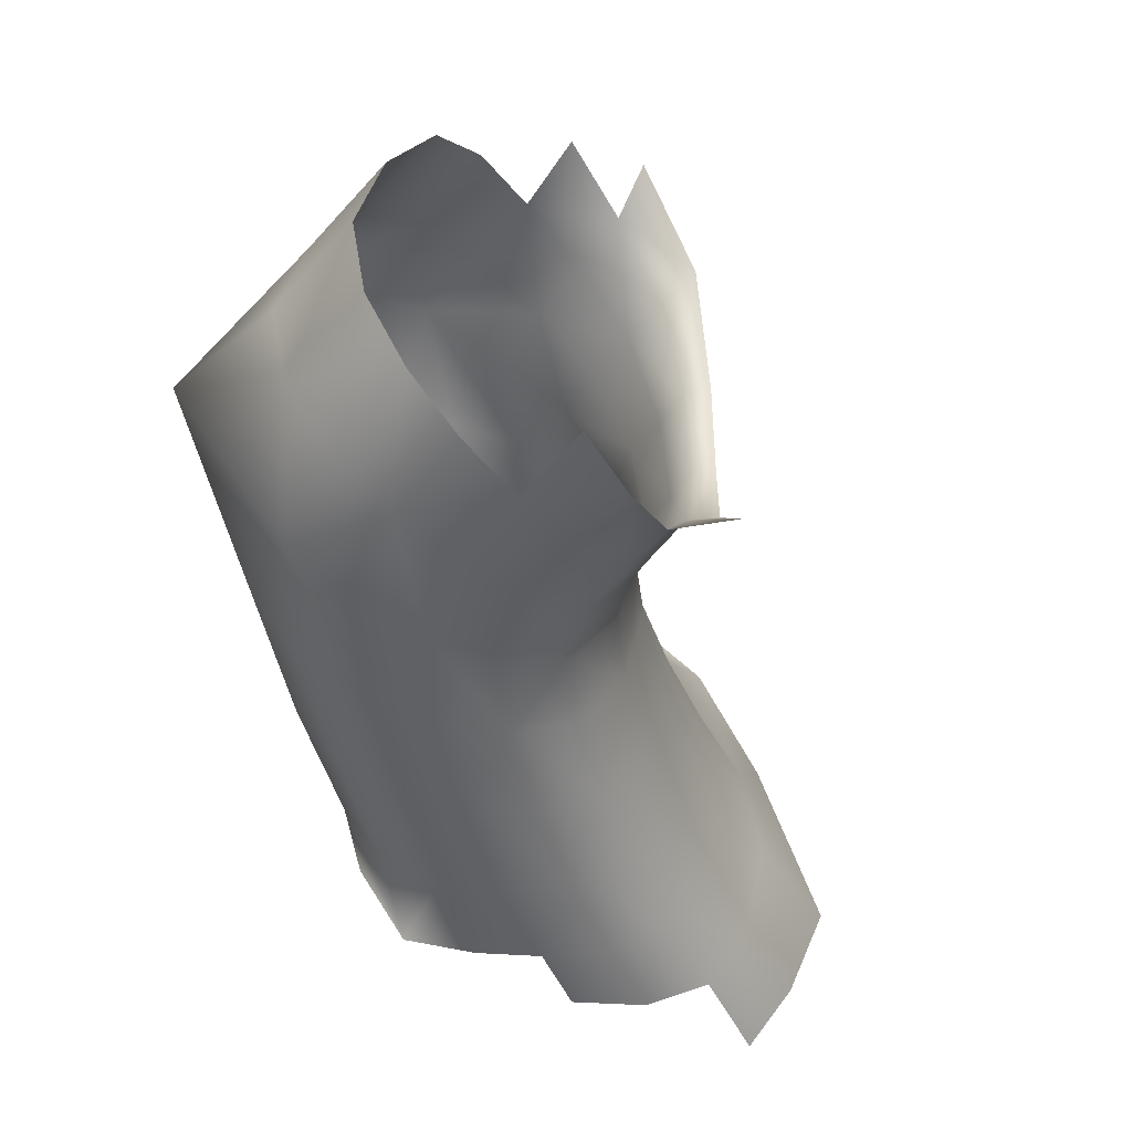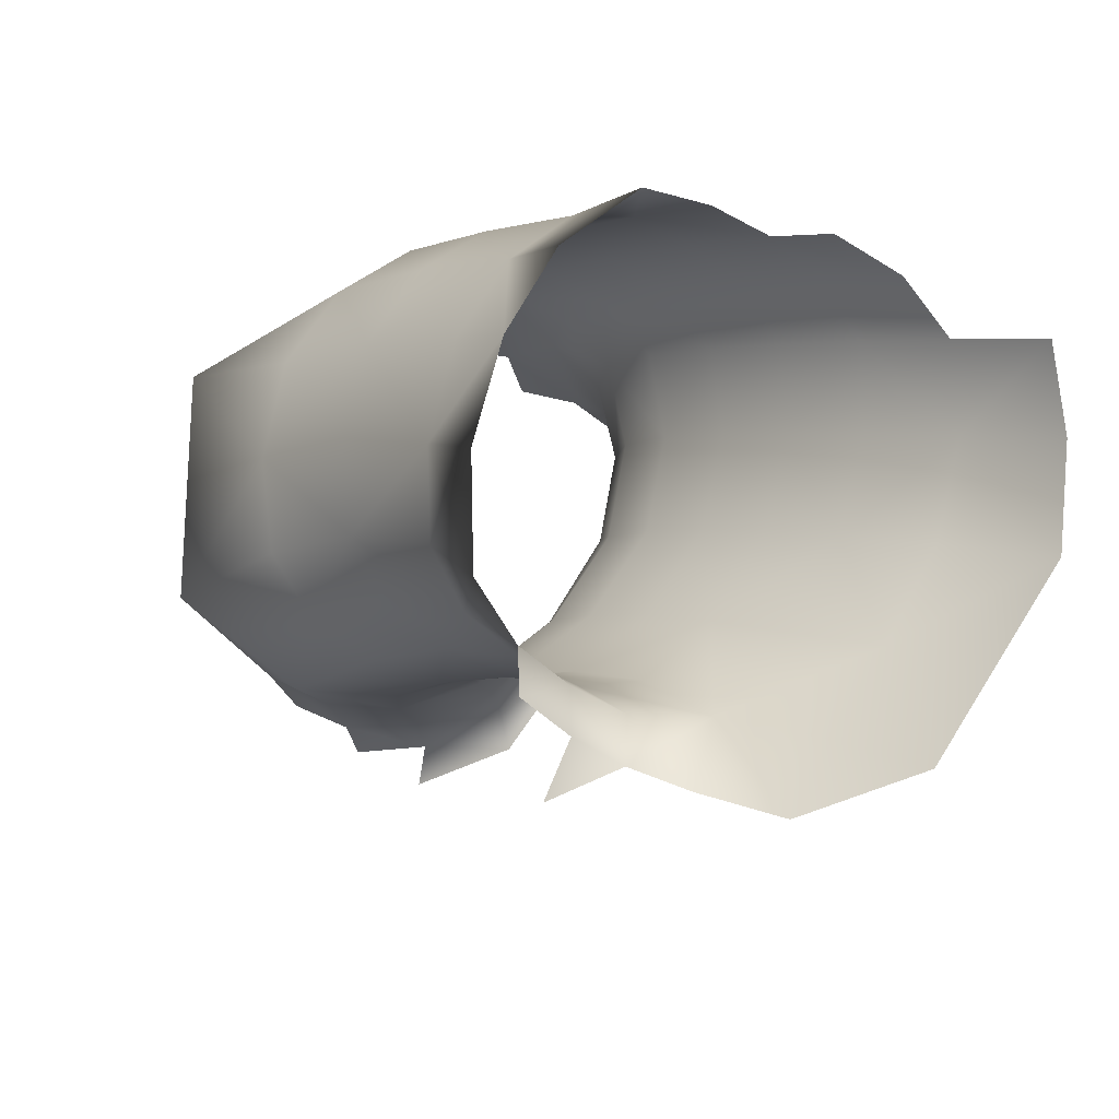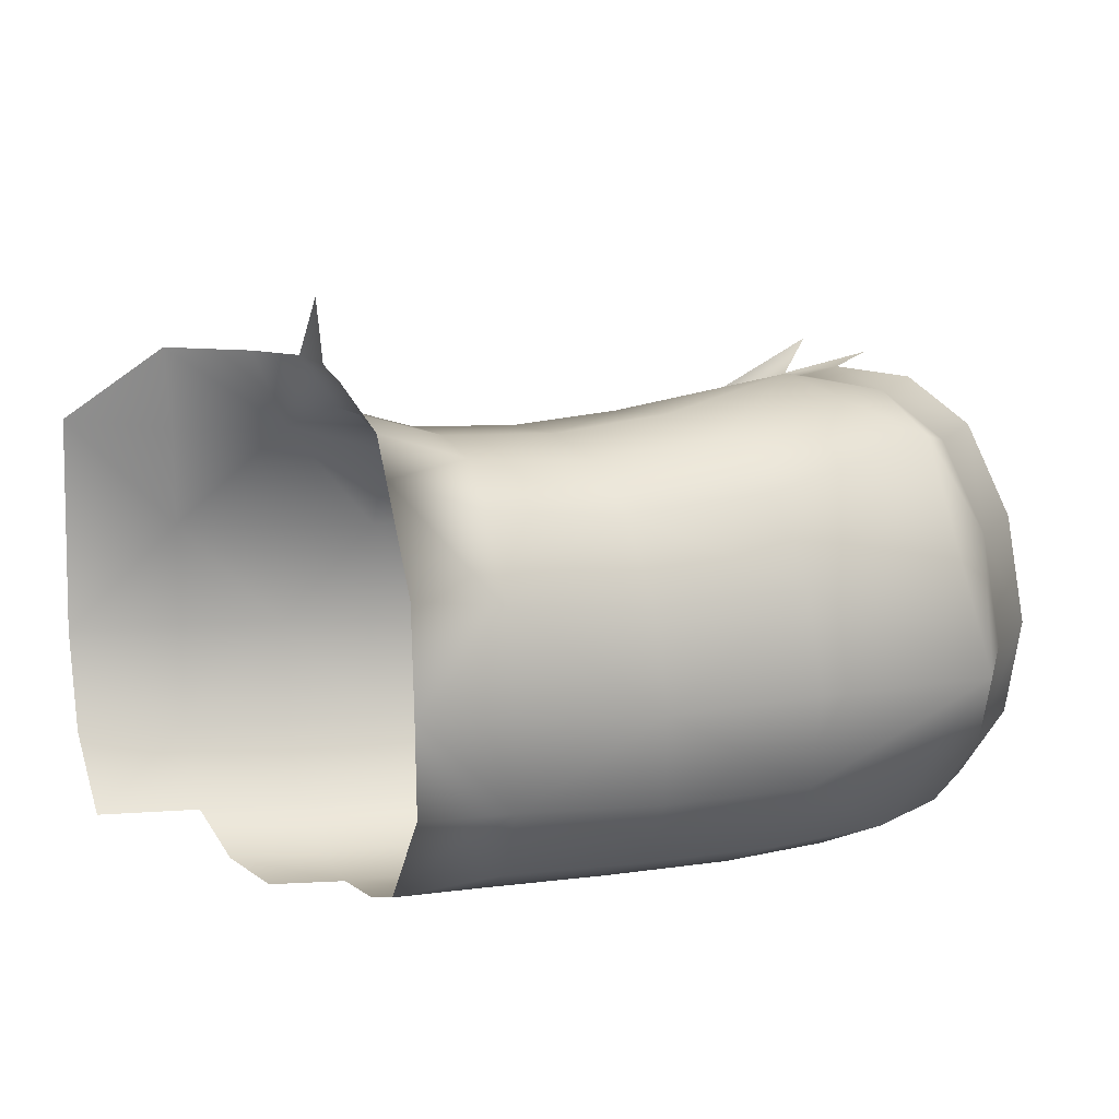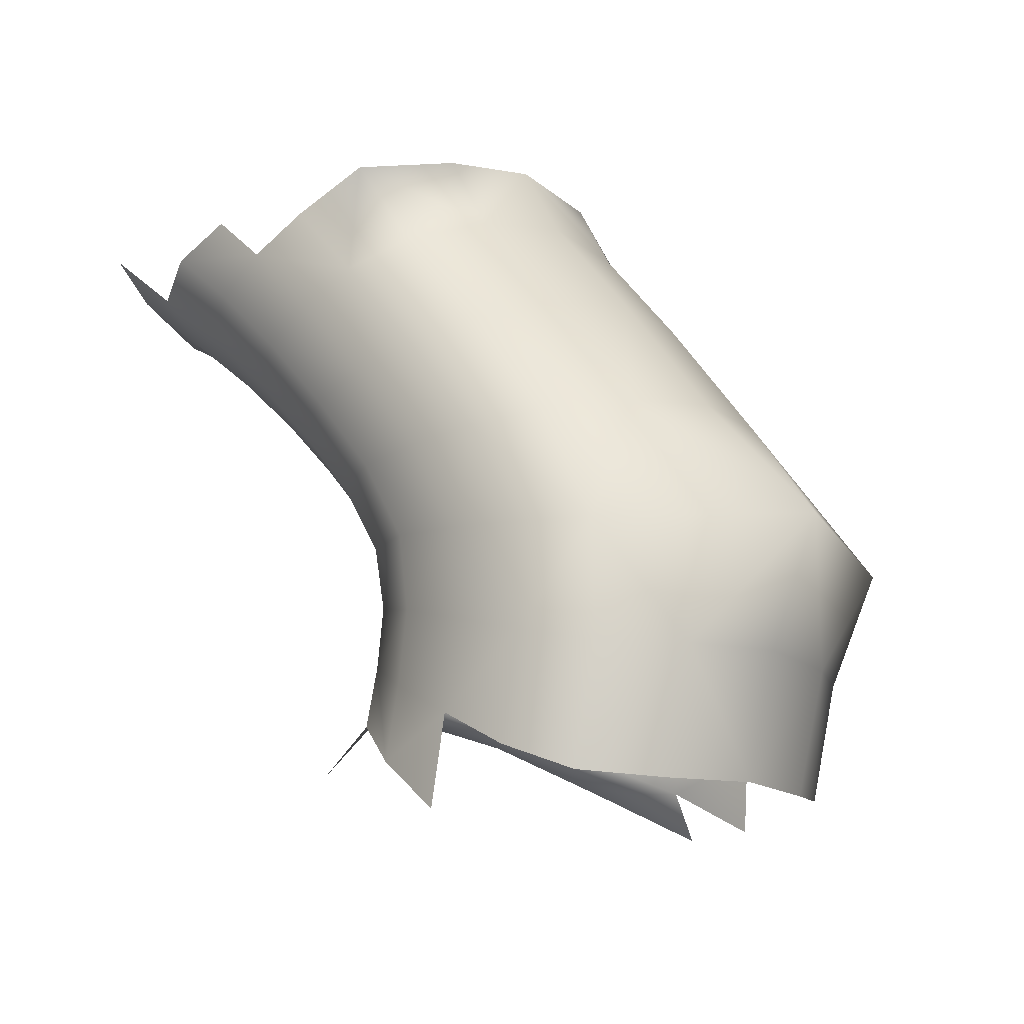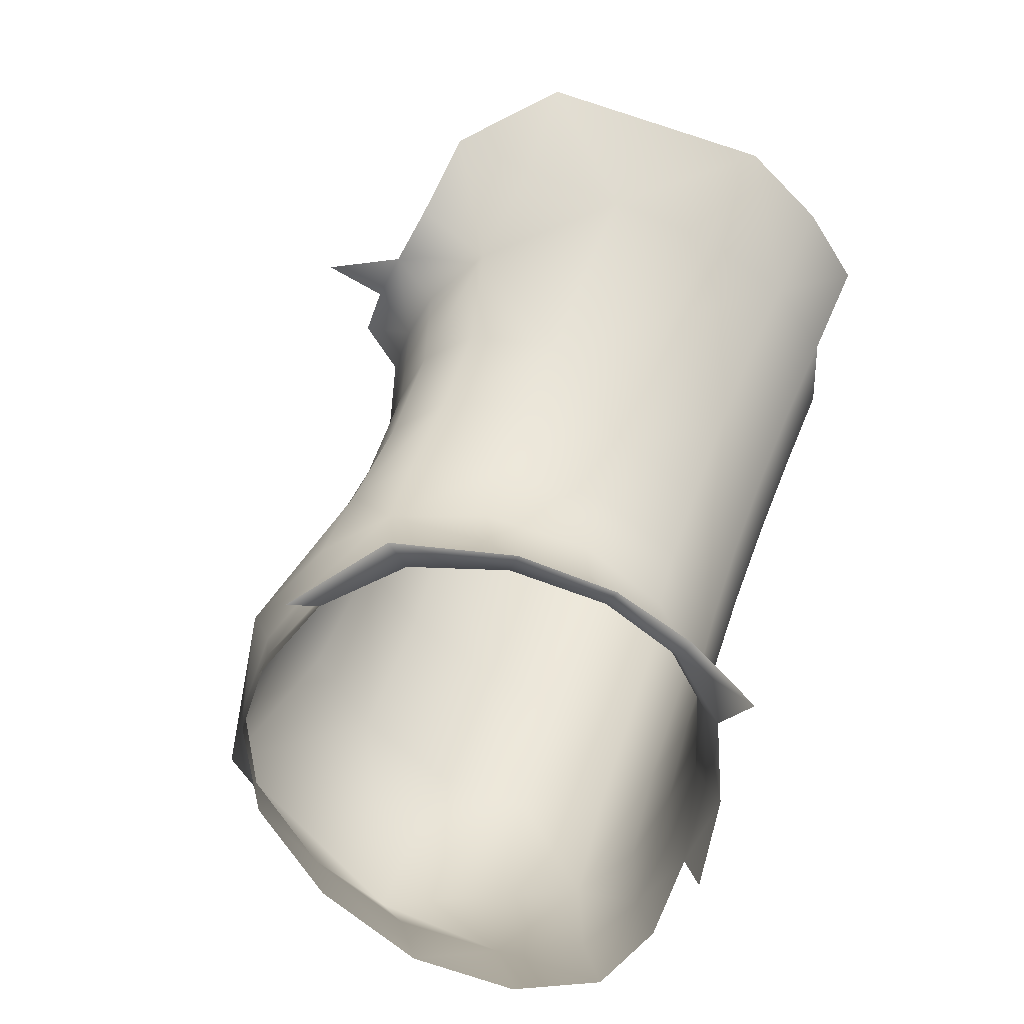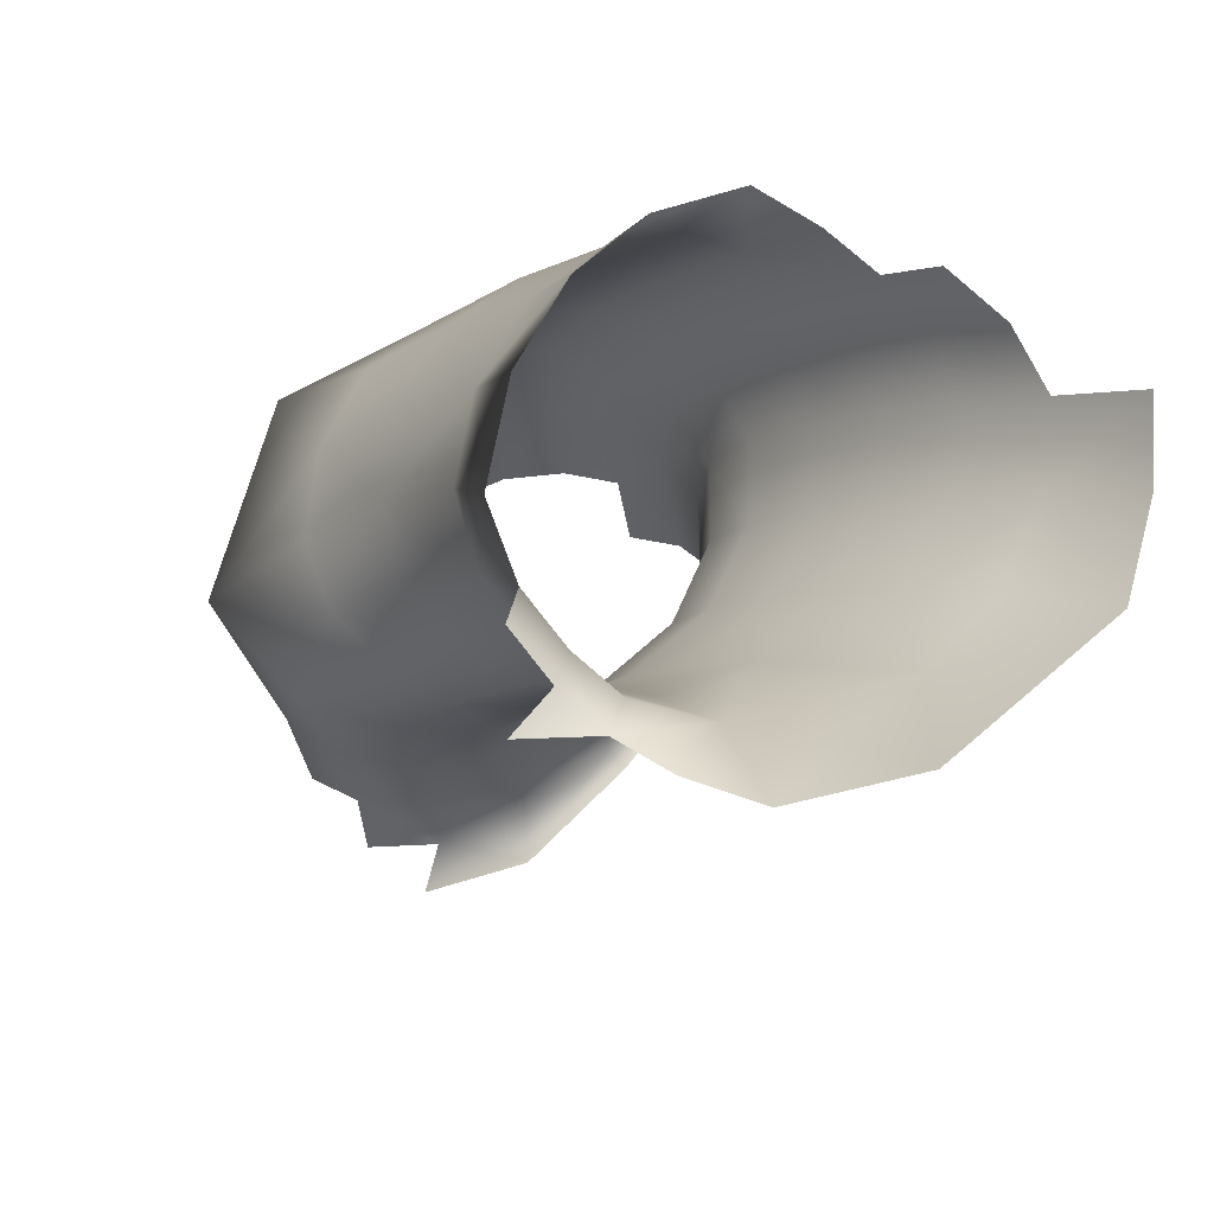
<metadata>
{"format":"obj","ext":"obj","renderer":"f3d","projection":"perspective","resolution":1024,"background":"white","views":[{"elev":-50.1,"azim":153.1,"up":"+Y"},{"elev":71.0,"azim":-158.3,"up":"+Z"},{"elev":14.1,"azim":33.5,"up":"+Y"},{"elev":-12.8,"azim":42.1,"up":"+Z"},{"elev":-74.4,"azim":-117.6,"up":"+Z"},{"elev":55.8,"azim":-146.4,"up":"+Z"}]}
</metadata>
<code>
g ea02-03Trans_03
v 696.6 -1081 -168.3
v 747.8 -1150 -96.33
v 666.1 -1365 -33.31
v 617.3 -1361 -70.91
v 763.5 -1151 26.27
v 672.2 -1358 64.88
v 643.5 -1588 84.28
v 643.3 -1602 -3.789
v 598.8 -1604 -36.48
v 618.3 -1546 292.4
v 646.4 -1565 180.8
v 684.3 -1328 175.9
v 663.5 -1300 301.3
v 788 -1123 163.9
v 775 -1096 313.9
v 776.8 -1946 316.4
v 798.4 -1940 176.8
v 691 -1779 184.7
v 664.6 -1774 303.3
v 778.3 -1938 44.88
v 682.2 -1788 78.03
v 672.8 -1801 -24.54
v 617.8 -1809 -67.7
v 755 -1946 -86.45
v 649.8 -1971 -193
v 1151 -921.2 301.7
v 1114 -960.3 103.8
v 1278 -982.2 61.73
v 1083 -965.5 -90.04
v 1235 -987.7 -169.5
v 1368 -1100 -230.9
v 1422 -1089 31.95
v 1503 -1029 288.6
v 775 -1096 313.9
v 788 -1123 163.9
v 940.7 -1004 138.9
v 927.3 -990.9 313.8
v 763.5 -1151 26.27
v 912.8 -1020 -25.08
v 895.4 -1012 -176.1
v 1063 -956.6 -275.1
v 747.8 -1150 -96.33
v 696.6 -1081 -168.3
v 888.1 -938.9 -286.2
v 775 -1096 313.9
v 678.1 -1100 473.5
v 571 -1298 442.9
v 663.5 -1300 301.3
v 533.9 -1111 632.2
v 437.2 -1304 588.3
v 395.9 -1547 565.9
v 525.7 -1543 425.6
v 618.3 -1546 292.4
v 95.24 -1544 832.3
v 256.5 -1545 698.4
v 292.5 -1300 725.5
v 125.7 -1293 860.9
v 378.8 -1105 779.3
v 203.8 -1044 926.7
v 208.1 -1953 924.7
v 374.9 -1947 779.5
v 290.1 -1774 724.4
v 127.2 -1777 862.3
v 528.8 -1944 628.4
v 433.6 -1773 586.7
v 568.6 -1772 441.8
v 664.6 -1774 303.3
v 674.8 -1945 470.5
v 776.8 -1946 316.4
v 1503 -1029 288.6
v 1277 -1128 584.8
v 1137 -1028 553.5
v 1071 -1154 849.5
v 946.6 -1059 789.9
v 805.5 -1027 726
v 979.3 -996.3 522
v 1151 -921.2 301.7
v 491.8 -970.7 1023
v 627.4 -1023 898
v 755.7 -1046 982.7
v 611.5 -984.7 1116
v 866.4 -1131 1065
v 729.9 -1050 1238
v 203.8 -1044 926.7
v 378.8 -1105 779.3
v 496.1 -1028 833.5
v 368.9 -976 954.3
v 533.9 -1111 632.2
v 662.3 -1032 675.8
v 820.3 -1010 497.6
v 927.3 -990.9 313.8
v 678.1 -1100 473.5
v 775 -1096 313.9
v 203.8 -1044 926.7
v -32.14 -1054 1048
v -74.38 -1295 1001
v 125.7 -1293 860.9
v -240.8 -1032 1185
v -341.3 -1570 1103
v -99.87 -1550 976.9
v 95.24 -1544 832.3
v -65.85 -1786 1008
v 127.2 -1777 862.3
v -268.9 -1796 1161
v -169.5 -1970 1211
v 23.19 -1962 1065
v 208.1 -1953 924.7
v 944.9 -1315 1121
v 827.7 -1281 1291
v 1164 -1339 886.9
v 1205 -1565 891.1
v 977.9 -1546 1138
v 854.6 -1520 1319
v 1697 -1542 329.4
v 1428 -1557 613.1
v 1382 -1322 608.8
v 1423 -1954 293.1
v 1288 -1953 547.8
v 1389 -1782 585.1
v 1534 -1779 309.6
v 1087 -1955 794.9
v 1174 -1786 851.4
v 952.1 -1775 1098
v 831.6 -1760 1284
v 876.9 -1952 1031
v 727.7 -1968 1240
v 1537 -1300 33.72
v 1478 -1315 -241.8
v 1531 -1571 -234.1
v 1588 -1554 42.83
v 1697 -1542 329.4
v 1546 -1791 35.09
v 1534 -1779 309.6
v 1492 -1805 -239.7
v 1389 -1976 -228.9
v 1437 -1966 33.77
v 1423 -1954 293.1
v 446 -856.6 1085
v 445.7 -707 1105
v 327.9 -855.2 1022
v 368.9 -976 954.3
v 491.8 -970.7 1023
v 561.3 -871.7 1172
v 611.5 -984.7 1116
v 203.8 -1044 926.7
v 182.3 -859 1012
v -240.8 -1032 1185
v -32.14 -1054 1048
v -15.93 -859.5 1086
f 40 41 29
f 40 43 44
f 43 40 42
f 27 29 28
f 30 28 29
f 28 30 31
f 31 32 28
f 127 31 128
f 31 127 32
f 33 32 127
f 32 33 28
f 26 28 33
f 28 26 27
f 36 27 26
f 27 36 29
f 39 29 36
f 29 39 40
f 38 40 39
f 40 38 42
f 34 35 36
f 38 36 35
f 36 38 39
f 26 37 36
f 34 36 37
f 127 129 130
f 129 127 128
f 132 129 134
f 129 132 130
f 131 130 132
f 130 131 127
f 33 127 131
f 132 134 135
f 133 131 132
f 135 136 132
f 137 132 136
f 132 137 133
f 108 109 83
f 109 108 113
f 112 113 108
f 113 112 123
f 111 123 112
f 123 111 122
f 119 122 111
f 122 119 121
f 118 121 119
f 108 111 112
f 111 108 110
f 123 125 126
f 125 123 121
f 122 121 123
f 123 124 113
f 124 123 126
f 119 117 118
f 117 119 120
f 119 114 120
f 114 119 115
f 111 115 119
f 115 111 116
f 110 116 111
f 116 110 73
f 108 73 110
f 73 108 82
f 83 82 108
f 82 83 80
f 81 80 83
f 80 81 78
f 73 82 80
f 116 114 115
f 114 116 70
f 78 79 80
f 86 78 87
f 78 86 79
f 75 79 86
f 79 75 80
f 74 80 75
f 80 74 73
f 72 73 74
f 73 72 71
f 72 75 76
f 75 72 74
f 71 116 73
f 116 71 70
f 72 70 71
f 70 72 77
f 76 77 72
f 77 76 90
f 75 90 76
f 90 75 89
f 86 89 75
f 89 86 88
f 85 88 86
f 90 88 92
f 88 90 89
f 86 84 85
f 84 86 87
f 90 92 93
f 90 91 77
f 91 90 93
f 66 67 53
f 67 66 69
f 68 69 66
f 47 53 48
f 53 47 52
f 47 46 49
f 46 47 45
f 48 45 47
f 52 66 53
f 66 52 51
f 47 51 52
f 51 47 50
f 49 50 47
f 50 49 56
f 58 56 49
f 56 58 59
f 56 51 50
f 51 56 55
f 66 64 68
f 64 66 65
f 51 65 66
f 65 51 62
f 55 62 51
f 62 55 54
f 56 54 55
f 54 56 57
f 59 57 56
f 60 61 62
f 64 62 61
f 62 64 65
f 54 63 62
f 60 62 63
f 15 13 12
f 10 12 13
f 12 10 11
f 18 11 10
f 11 18 7
f 21 7 18
f 7 21 22
f 20 22 21
f 22 20 24
f 12 11 7
f 12 14 15
f 22 8 7
f 16 17 18
f 20 18 17
f 18 20 21
f 10 19 18
f 16 18 19
f 22 24 25
f 12 5 14
f 5 12 6
f 7 6 12
f 6 7 3
f 8 3 7
f 3 8 9
f 22 9 8
f 9 22 23
f 25 23 22
f 1 2 3
f 5 3 2
f 3 5 6
f 9 4 3
f 1 3 4
f 107 103 102
f 101 102 103
f 102 101 100
f 96 100 101
f 100 96 99
f 98 99 96
f 102 104 105
f 104 102 99
f 100 99 102
f 102 106 107
f 106 102 105
f 95 98 96
f 96 94 95
f 94 96 97
f 101 97 96
f 139 140 138
f 142 138 140
f 138 142 143
f 144 143 142
f 140 141 142
f 140 145 141
f 145 140 146
f 147 148 149
f 145 149 148
f 149 145 146
v 778.3 -1938 44.88
v 798.4 -1940 176.8
v 948.9 -2017 146.7
v 921.7 -2014 -16.42
v 1389 -1976 -228.9
v 1248 -2041 -171.9
v 1289 -2035 62.12
v 1437 -1966 33.77
v 1087 -2040 -92.97
v 1120 -2039 104.9
v 1101 -2037 304
v 1272 -2028 294.1
v 1423 -1954 293.1
v 1423 -1954 293.1
v 1272 -2028 294.1
v 1145 -2026 523.9
v 1288 -1953 547.8
v 1101 -2037 304
v 982.3 -2037 507
v 809.3 -2039 708.4
v 958.7 -2028 748.8
v 1087 -1955 794.9
v 528.8 -1944 628.4
v 660 -2022 668.6
v 819.1 -2022 490.7
v 674.8 -1945 470.5
v 929 -2022 314
v 776.8 -1946 316.4
v 208.1 -1953 924.7
v 324.5 -2031 993.6
v 492.7 -2026 839.5
v 374.9 -1947 779.5
v 458.5 -2046 1066
v 627.1 -2043 902.4
v 761.9 -2030 966.1
v 876.9 -1952 1031
v 592.2 -2032 1139
v 727.7 -1968 1240
v 929 -2022 314
v 776.8 -1946 316.4
v 890.5 -2019 -180.4
v 1050 -2041 -292.2
v 755 -1946 -86.45
f 158 191 190
f 156 161 162
f 161 156 160
f 159 160 156
f 160 159 152
f 158 152 159
f 152 158 153
f 190 153 158
f 153 190 150
f 192 150 190
f 150 152 153
f 152 150 151
f 156 158 159
f 158 156 155
f 154 155 156
f 156 157 154
f 157 156 162
f 151 189 152
f 188 152 189
f 152 188 160
f 165 164 167
f 164 165 163
f 166 163 165
f 174 176 177
f 176 174 167
f 168 167 174
f 174 175 172
f 175 174 177
f 168 165 167
f 165 168 169
f 174 169 168
f 169 174 173
f 172 173 174
f 173 172 180
f 181 180 172
f 180 181 178
f 180 169 173
f 169 180 183
f 165 171 166
f 171 165 170
f 169 170 165
f 170 169 184
f 183 184 169
f 184 183 182
f 180 182 183
f 182 180 179
f 178 179 180
f 184 171 170
f 171 184 185
f 182 186 184
f 187 184 186
f 184 187 185
v 162.7 -2036 1121
v 324.5 -2031 993.6
v 208.1 -1953 924.7
v 23.19 -1962 1065
v 326.2 -2047 1176
v 458.5 -2046 1066
f 193 197 198
f 193 195 196
f 195 193 194
f 198 194 193

</code>
